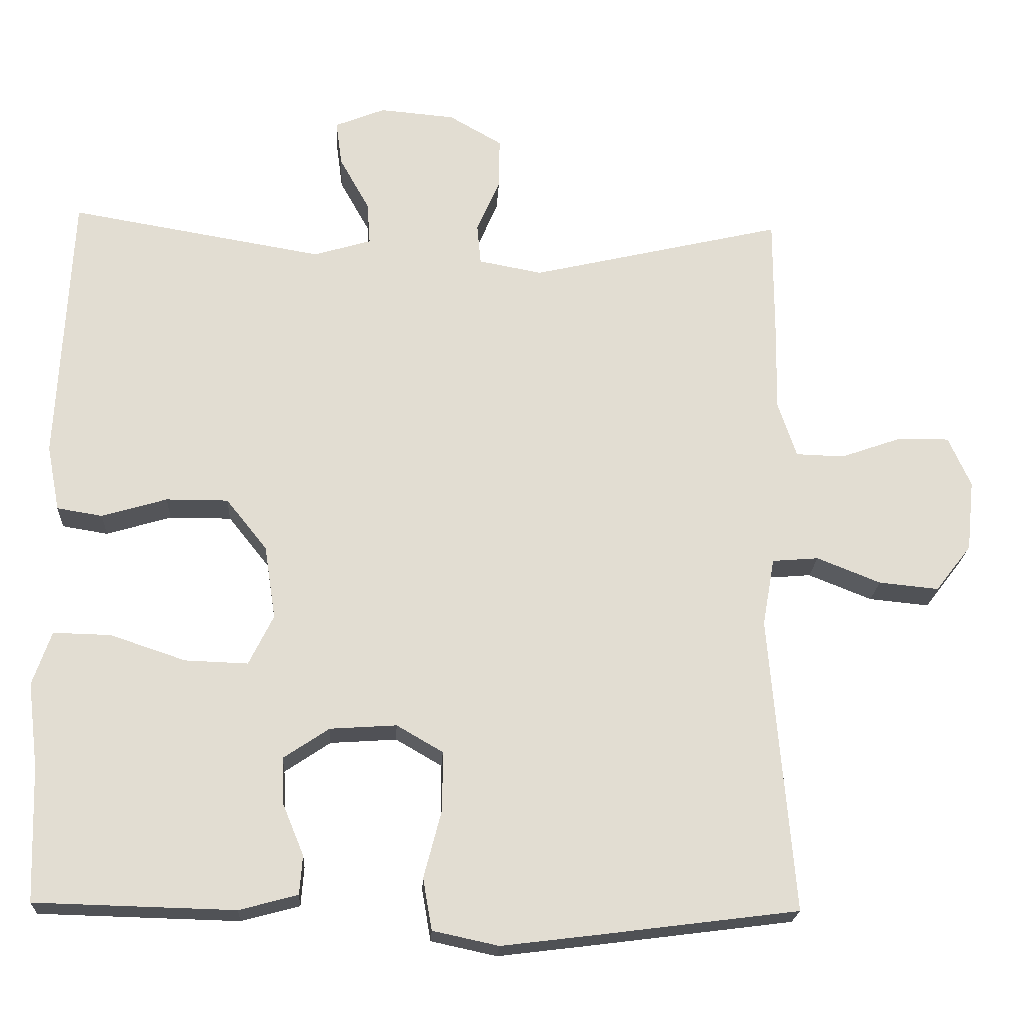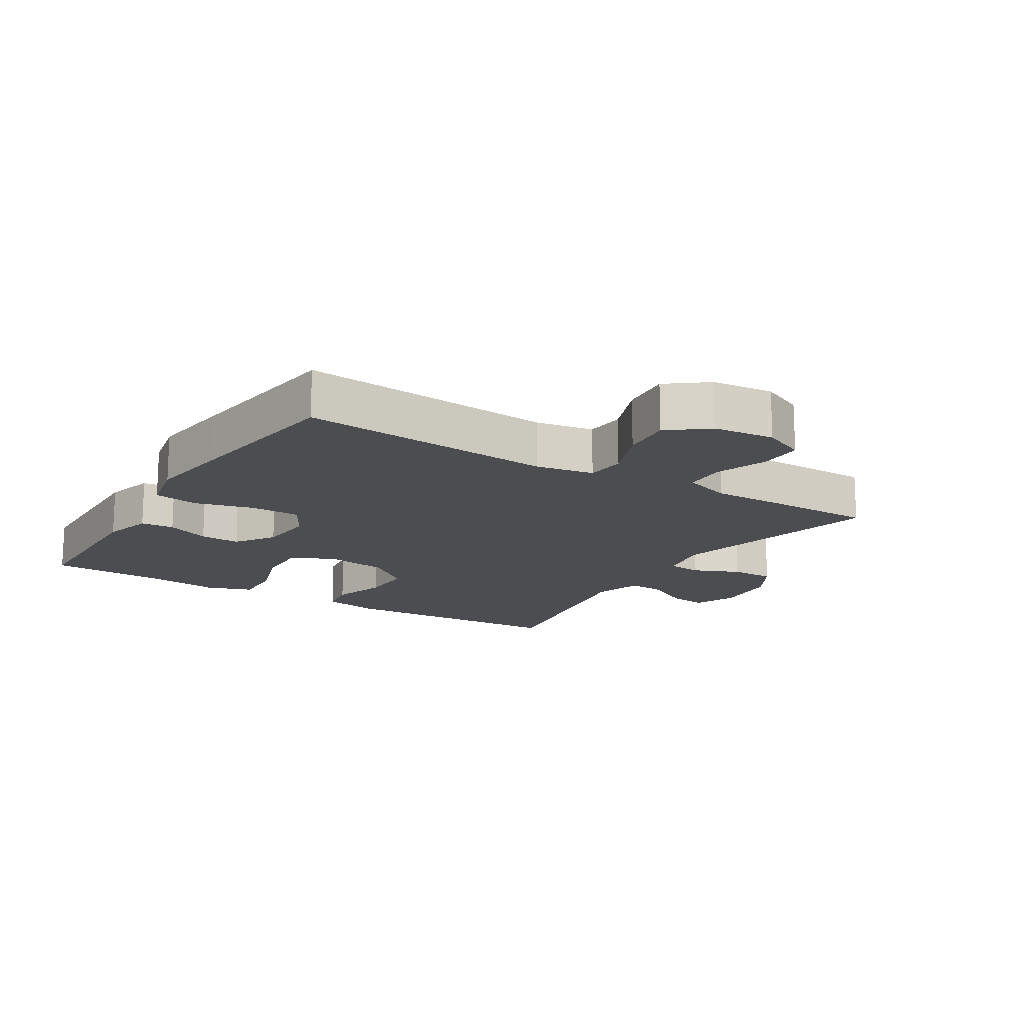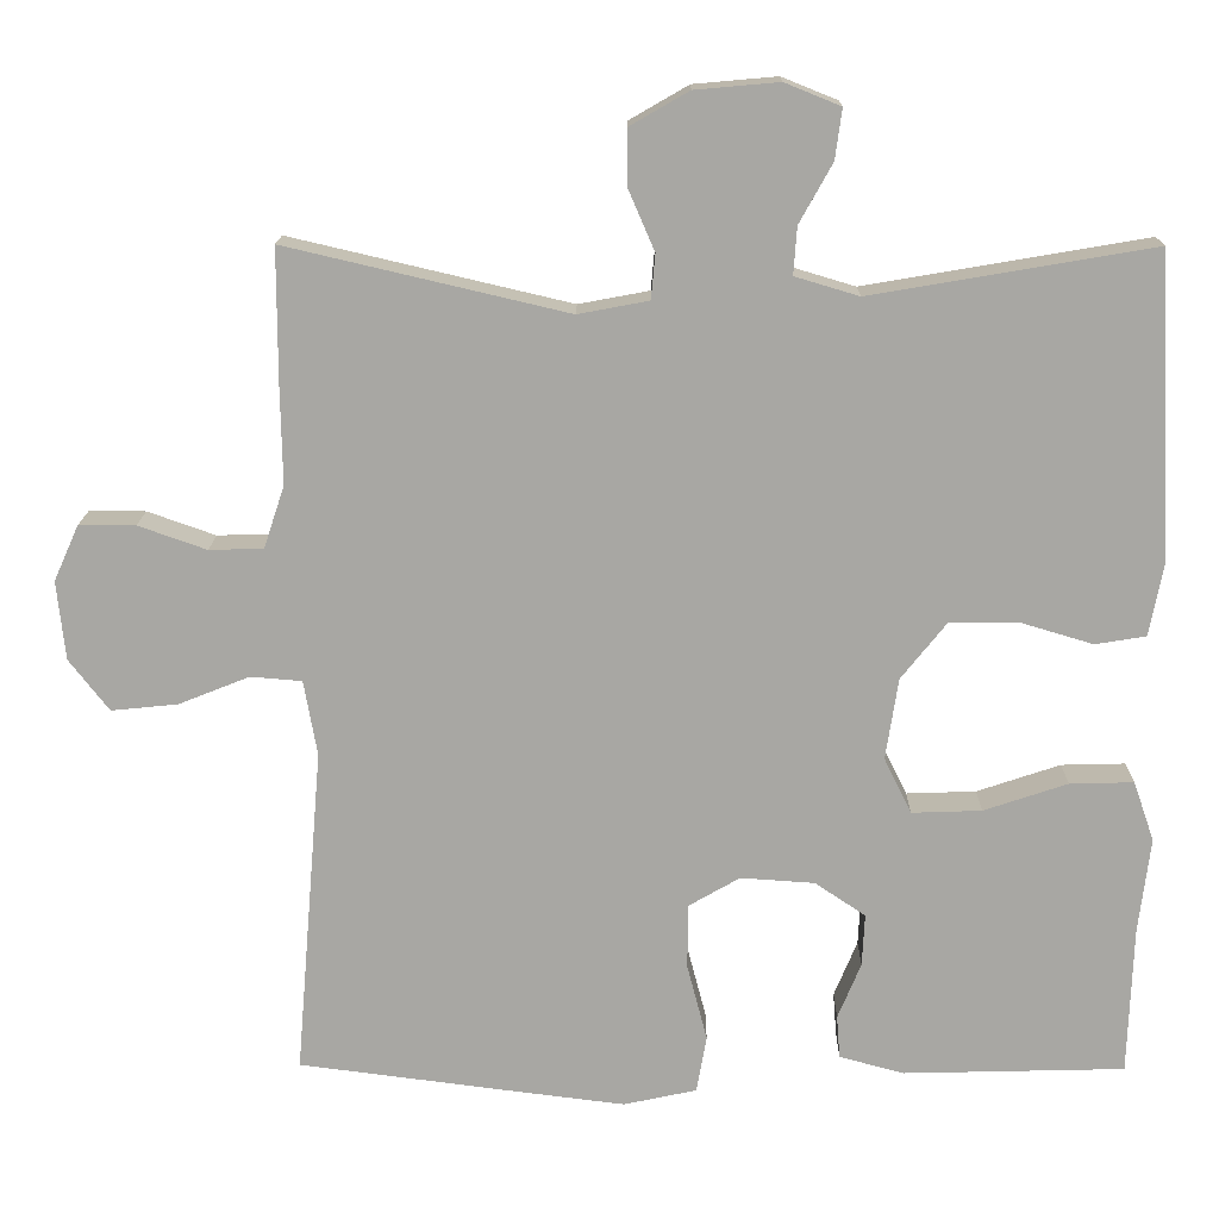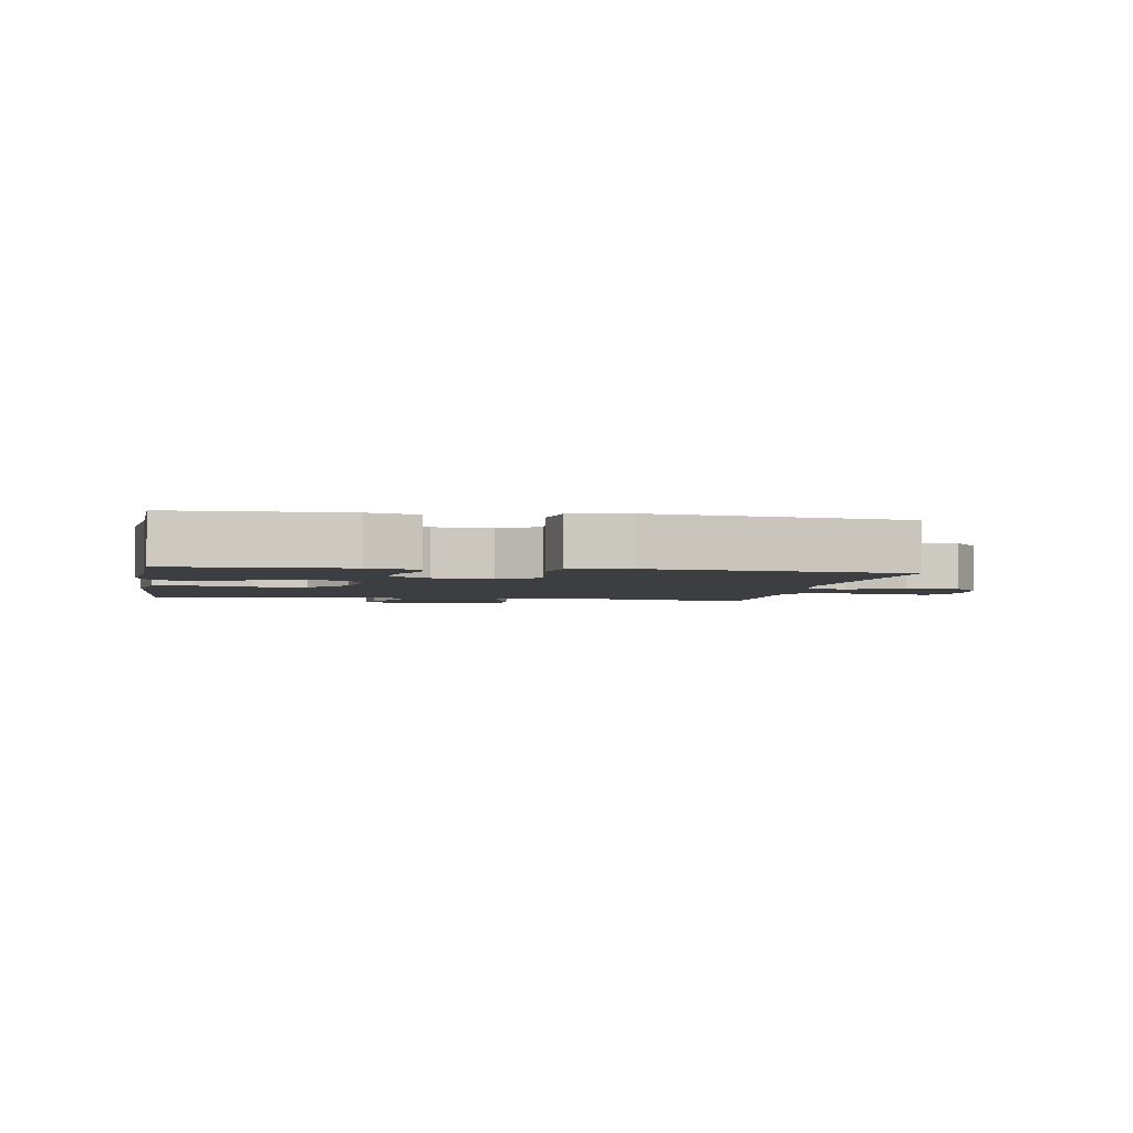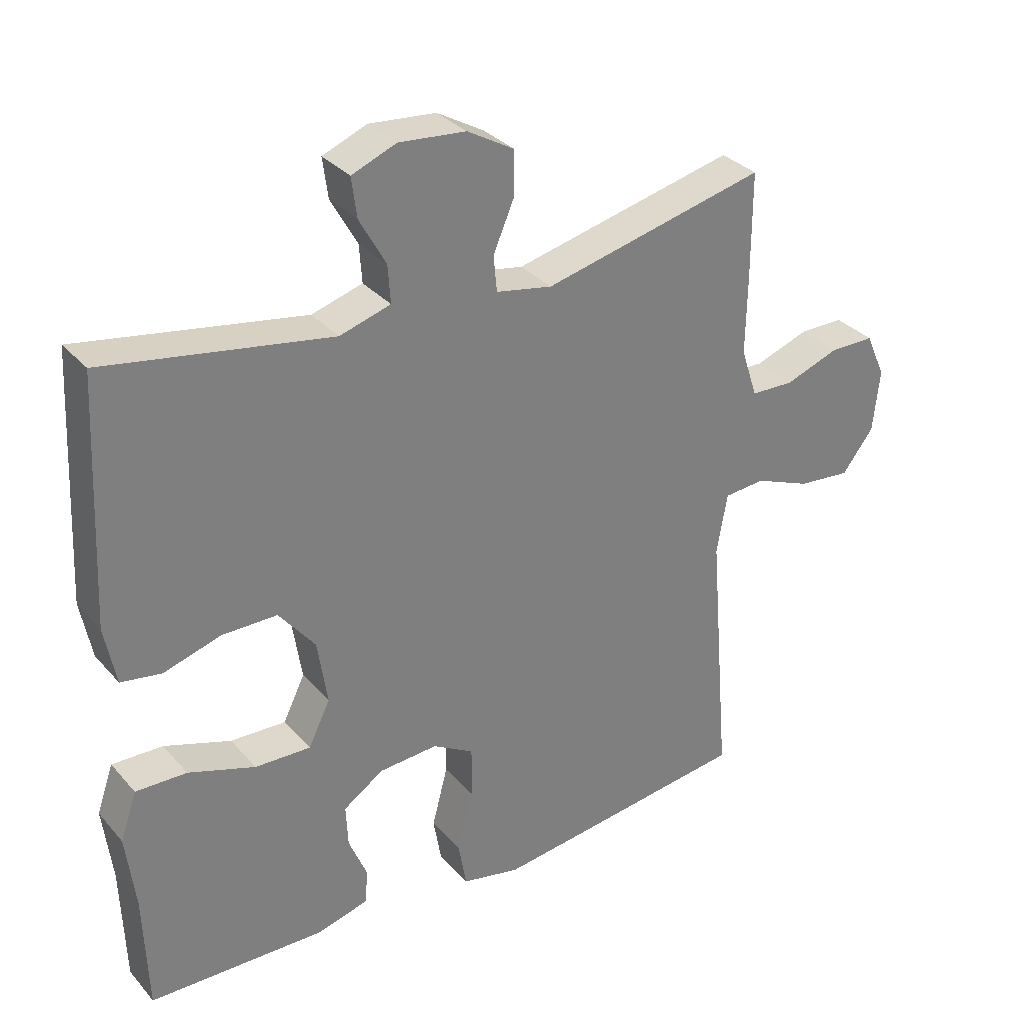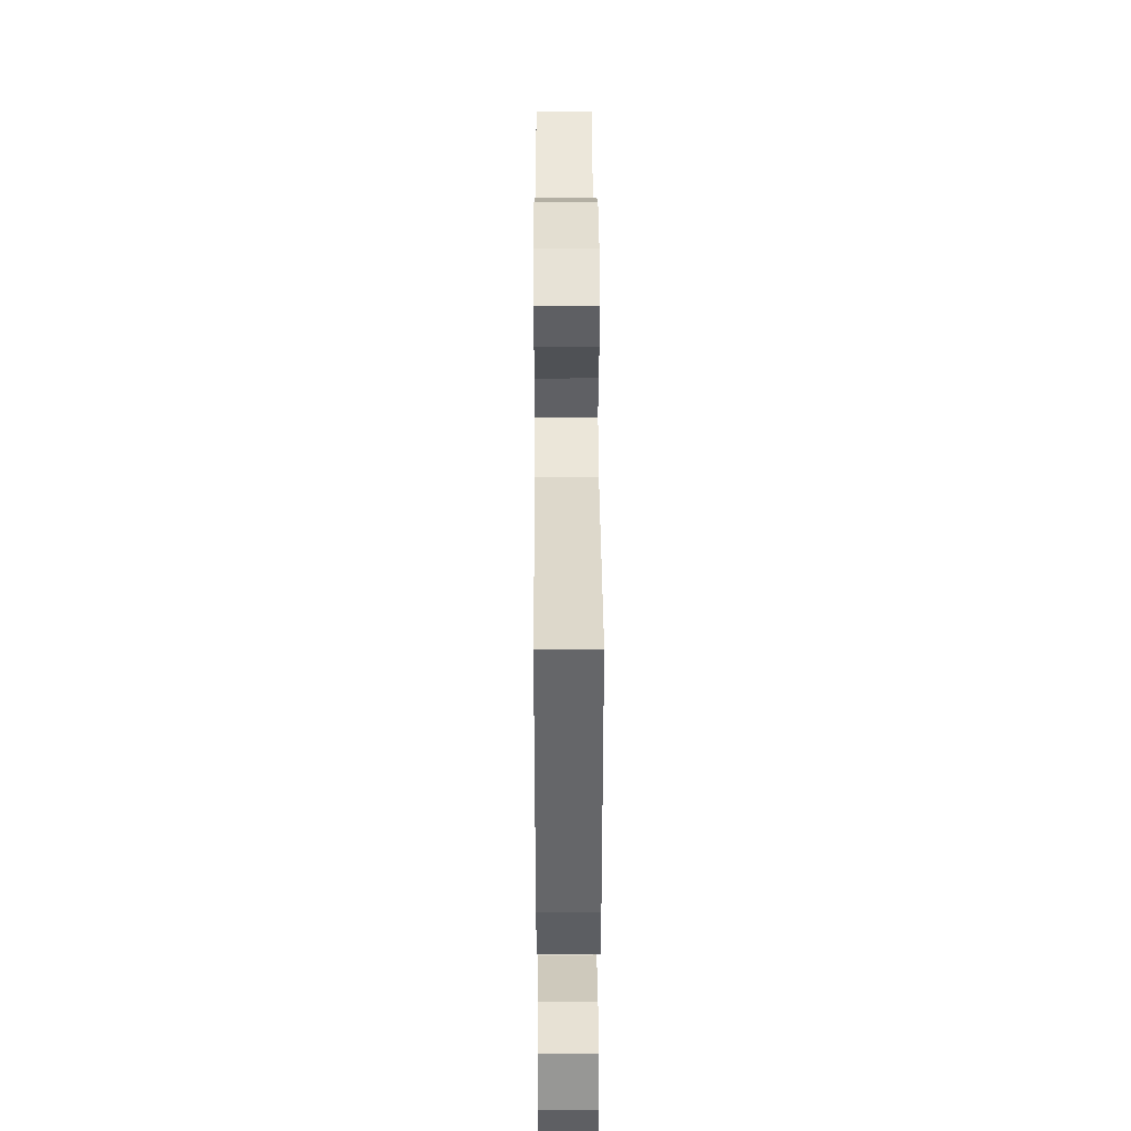
<metadata>
{"format":"obj","ext":"obj","renderer":"f3d","projection":"perspective","resolution":1024,"background":"white","views":[{"elev":-21.0,"azim":177.0,"up":"+Z"},{"elev":-15.6,"azim":-121.9,"up":"+Y"},{"elev":15.4,"azim":0.7,"up":"+Z"},{"elev":-3.0,"azim":170.3,"up":"+Y"},{"elev":32.0,"azim":146.2,"up":"+Z"},{"elev":41.1,"azim":89.7,"up":"+Z"}]}
</metadata>
<code>
v 0.5 0.07 -0.5
v 0.233 0.07 -0.507
v 0.155 0.07 -0.486
v 0.151 0.07 -0.434
v 0.179 0.07 -0.366
v 0.182 0.07 -0.303
v 0.121 0.07 -0.262
v 0.032 0.07 -0.256
v -0.03 0.07 -0.292
v -0.03 0.07 -0.37
v -0.006 0.07 -0.462
v -0.018 0.07 -0.531
v -0.106 0.07 -0.55
v -0.235 0.07 -0.534
v -0.5 0.07 -0.5
v -0.467 0.07 -0.104
v -0.483 0.07 -0.013
v -0.545 0.07 -0.008
v -0.63 0.07 -0.042
v -0.71 0.07 -0.05
v -0.758 0.07 0.012
v -0.768 0.07 0.107
v -0.738 0.07 0.174
v -0.67 0.07 0.174
v -0.588 0.07 0.145
v -0.523 0.07 0.147
v -0.498 0.07 0.222
v -0.5 0.07 0.336
v -0.5 0.07 0.5
v -0.162 0.07 0.421
v -0.077 0.07 0.437
v -0.072 0.07 0.491
v -0.103 0.07 0.563
v -0.104 0.07 0.631
v -0.033 0.07 0.672
v 0.068 0.07 0.681
v 0.135 0.07 0.654
v 0.127 0.07 0.594
v 0.087 0.07 0.522
v 0.083 0.07 0.465
v 0.16 0.07 0.442
v 0.5 0.07 0.5
v 0.518 0.07 0.133
v 0.501 0.07 0.045
v 0.44 0.07 0.035
v 0.353 0.07 0.061
v 0.27 0.07 0.061
v 0.215 0.07 -0.008
v 0.2 0.07 -0.106
v 0.233 0.07 -0.173
v 0.317 0.07 -0.17
v 0.418 0.07 -0.136
v 0.495 0.07 -0.134
v 0.52 0.07 -0.206
v 0.506 0.07 -0.321
v 0.5 0 -0.5
v 0.233 0 -0.507
v 0.155 0 -0.486
v 0.151 0 -0.434
v 0.179 0 -0.366
v 0.182 0 -0.303
v 0.121 0 -0.262
v 0.032 0 -0.256
v -0.03 0 -0.292
v -0.03 0 -0.37
v -0.006 0 -0.462
v -0.018 0 -0.531
v -0.106 0 -0.55
v -0.235 0 -0.534
v -0.5 0 -0.5
v -0.467 0 -0.104
v -0.483 0 -0.013
v -0.545 0 -0.008
v -0.63 0 -0.042
v -0.71 0 -0.05
v -0.758 0 0.012
v -0.768 0 0.107
v -0.738 0 0.174
v -0.67 0 0.174
v -0.588 0 0.145
v -0.523 0 0.147
v -0.498 0 0.222
v -0.5 0 0.336
v -0.5 0 0.5
v -0.162 0 0.421
v -0.077 0 0.437
v -0.072 0 0.491
v -0.103 0 0.563
v -0.104 0 0.631
v -0.033 0 0.672
v 0.068 0 0.681
v 0.135 0 0.654
v 0.127 0 0.594
v 0.087 0 0.522
v 0.083 0 0.465
v 0.16 0 0.442
v 0.5 0 0.5
v 0.518 0 0.133
v 0.501 0 0.045
v 0.44 0 0.035
v 0.353 0 0.061
v 0.27 0 0.061
v 0.215 0 -0.008
v 0.2 0 -0.106
v 0.233 0 -0.173
v 0.317 0 -0.17
v 0.418 0 -0.136
v 0.495 0 -0.134
v 0.52 0 -0.206
v 0.506 0 -0.321
f 53 54 55
f 52 53 55
f 51 52 55
f 1 2 3
f 55 1 3
f 51 55 3
f 50 51 3
f 44 45 46
f 43 44 46
f 42 43 46
f 41 42 46
f 40 41 46 47
f 37 38 39
f 36 37 39
f 35 36 39
f 34 35 39
f 33 34 39
f 32 33 39
f 31 32 39 40
f 40 47 48
f 31 40 48
f 30 31 48
f 30 48 49
f 29 30 49
f 28 29 49
f 27 28 49
f 23 24 25
f 22 23 25
f 21 22 25
f 20 21 25
f 19 20 25
f 18 19 25
f 17 18 25 26
f 14 15 16
f 13 14 16
f 12 13 16
f 11 12 16
f 10 11 16
f 9 10 16 17
f 26 27 49
f 17 26 49
f 9 17 49
f 8 9 49
f 3 4 5
f 50 3 5
f 50 5 6
f 7 8 49 50
f 6 7 50
f 110 109 108
f 110 108 107
f 110 107 106
f 58 57 56
f 58 56 110
f 58 110 106
f 58 106 105
f 101 100 99
f 101 99 98
f 101 98 97
f 101 97 96
f 102 101 96 95
f 94 93 92
f 94 92 91
f 94 91 90
f 94 90 89
f 94 89 88
f 94 88 87
f 95 94 87 86
f 103 102 95
f 103 95 86
f 103 86 85
f 104 103 85
f 104 85 84
f 104 84 83
f 104 83 82
f 80 79 78
f 80 78 77
f 80 77 76
f 80 76 75
f 80 75 74
f 80 74 73
f 81 80 73 72
f 71 70 69
f 71 69 68
f 71 68 67
f 71 67 66
f 71 66 65
f 72 71 65 64
f 104 82 81
f 104 81 72
f 104 72 64
f 104 64 63
f 60 59 58
f 60 58 105
f 61 60 105
f 105 104 63 62
f 105 62 61
f 1 56 57 2
f 2 57 58 3
f 3 58 59 4
f 4 59 60 5
f 5 60 61 6
f 6 61 62 7
f 7 62 63 8
f 8 63 64 9
f 9 64 65 10
f 10 65 66 11
f 11 66 67 12
f 12 67 68 13
f 13 68 69 14
f 14 69 70 15
f 15 70 71 16
f 16 71 72 17
f 17 72 73 18
f 18 73 74 19
f 19 74 75 20
f 20 75 76 21
f 21 76 77 22
f 22 77 78 23
f 23 78 79 24
f 24 79 80 25
f 25 80 81 26
f 26 81 82 27
f 27 82 83 28
f 28 83 84 29
f 29 84 85 30
f 30 85 86 31
f 31 86 87 32
f 32 87 88 33
f 33 88 89 34
f 34 89 90 35
f 35 90 91 36
f 36 91 92 37
f 37 92 93 38
f 38 93 94 39
f 39 94 95 40
f 40 95 96 41
f 41 96 97 42
f 42 97 98 43
f 43 98 99 44
f 44 99 100 45
f 45 100 101 46
f 46 101 102 47
f 47 102 103 48
f 48 103 104 49
f 49 104 105 50
f 50 105 106 51
f 51 106 107 52
f 52 107 108 53
f 53 108 109 54
f 54 109 110 55
f 55 110 56 1

</code>
